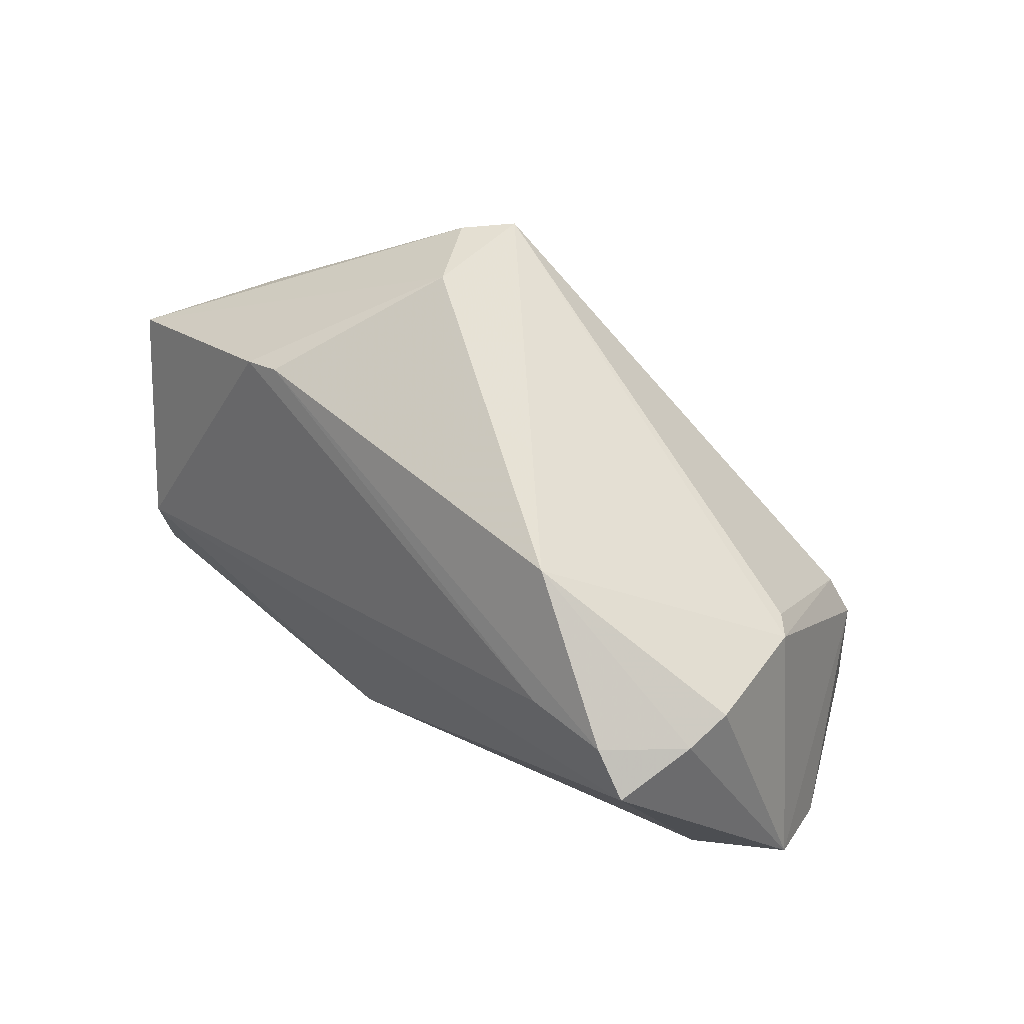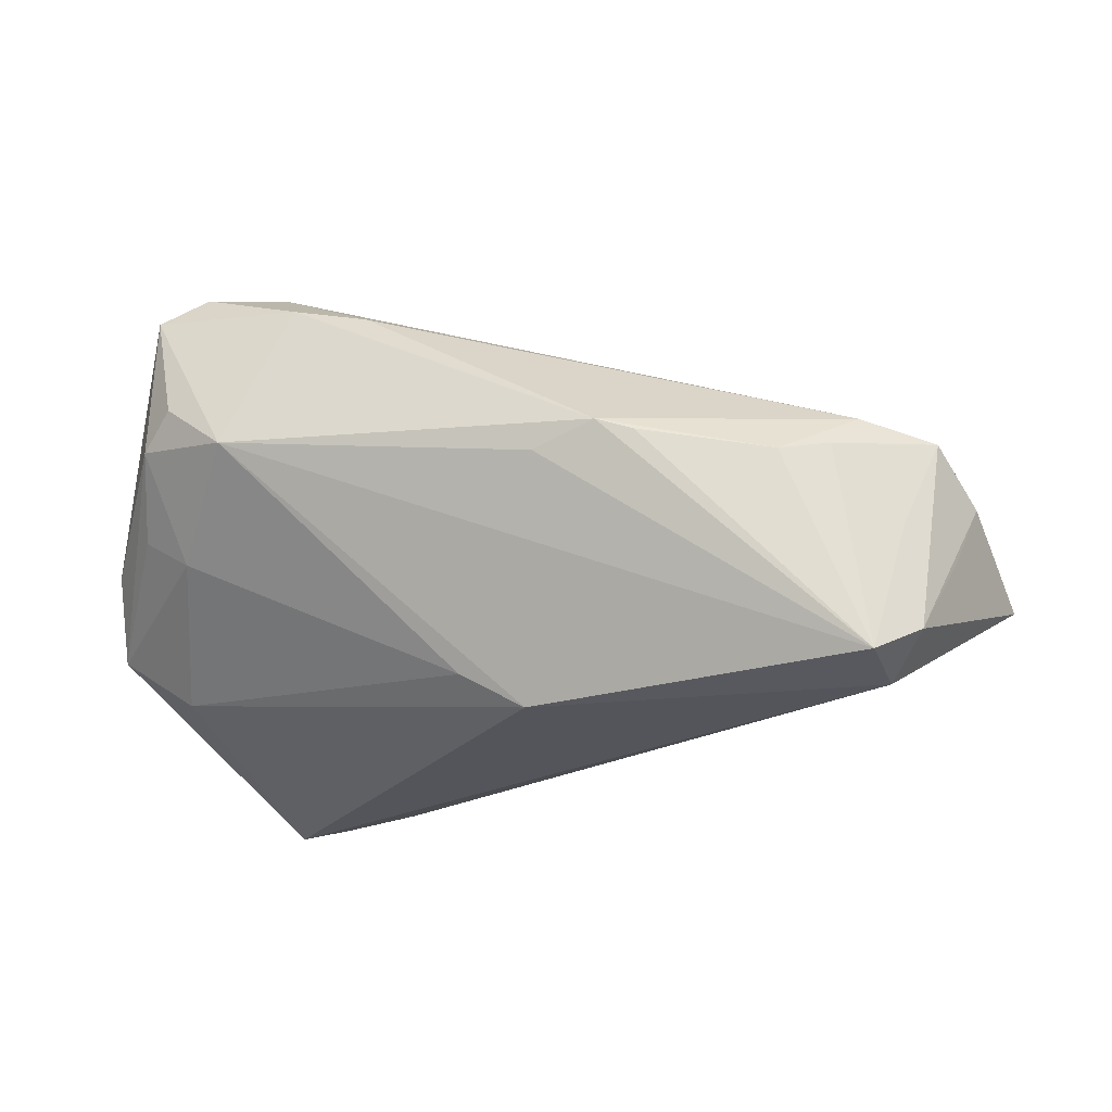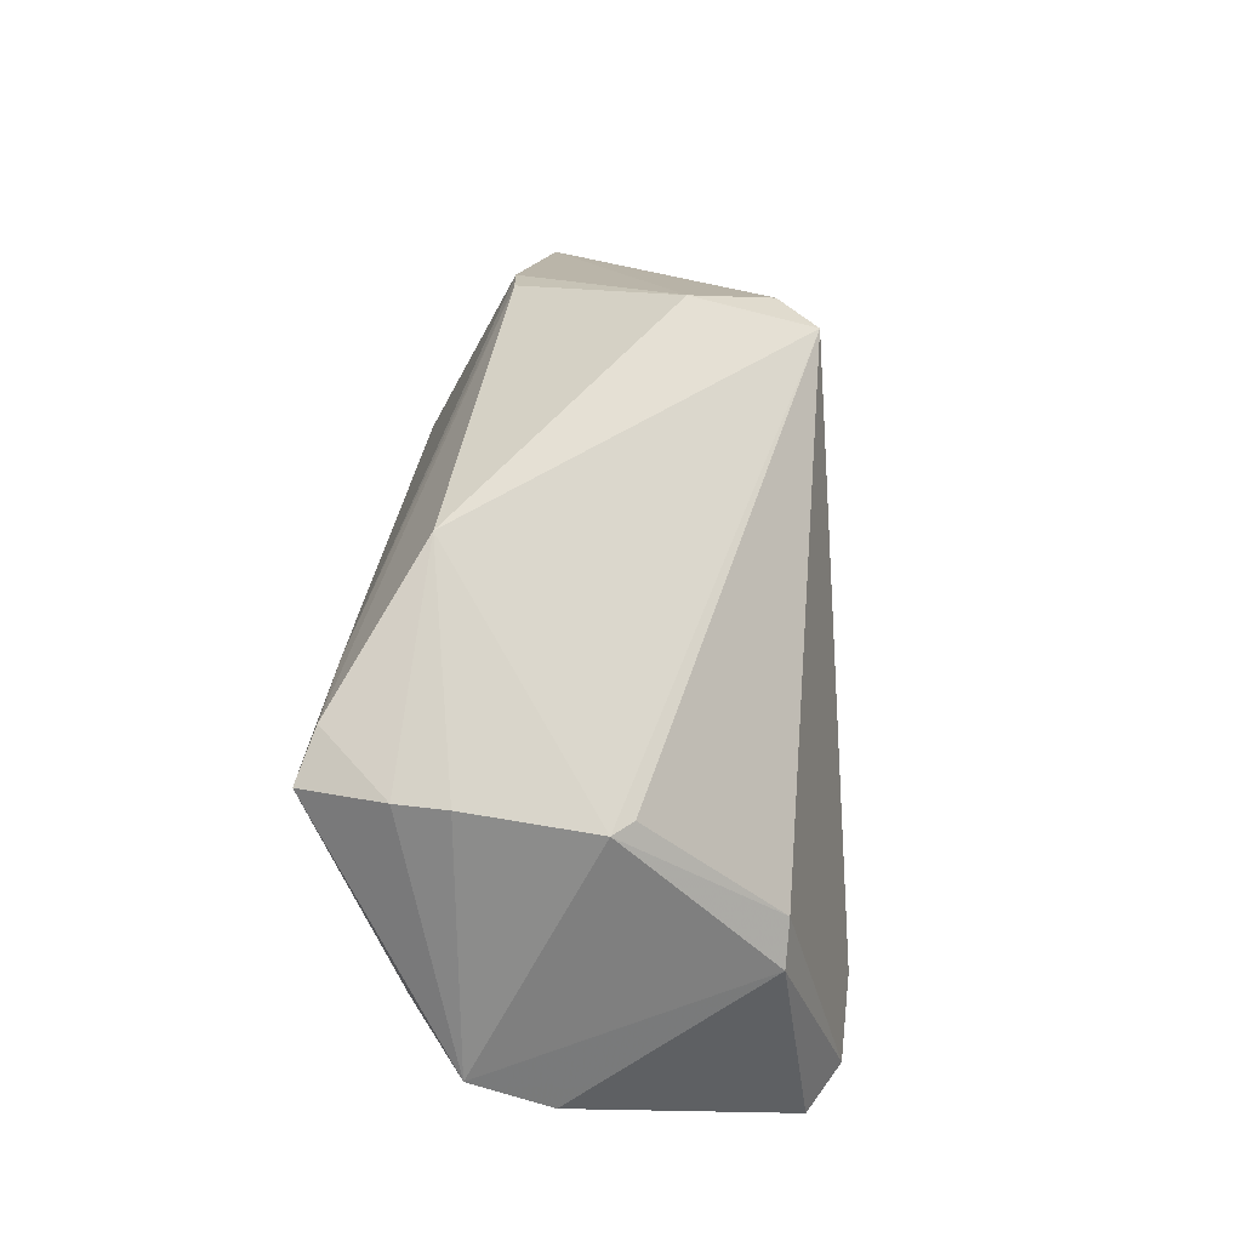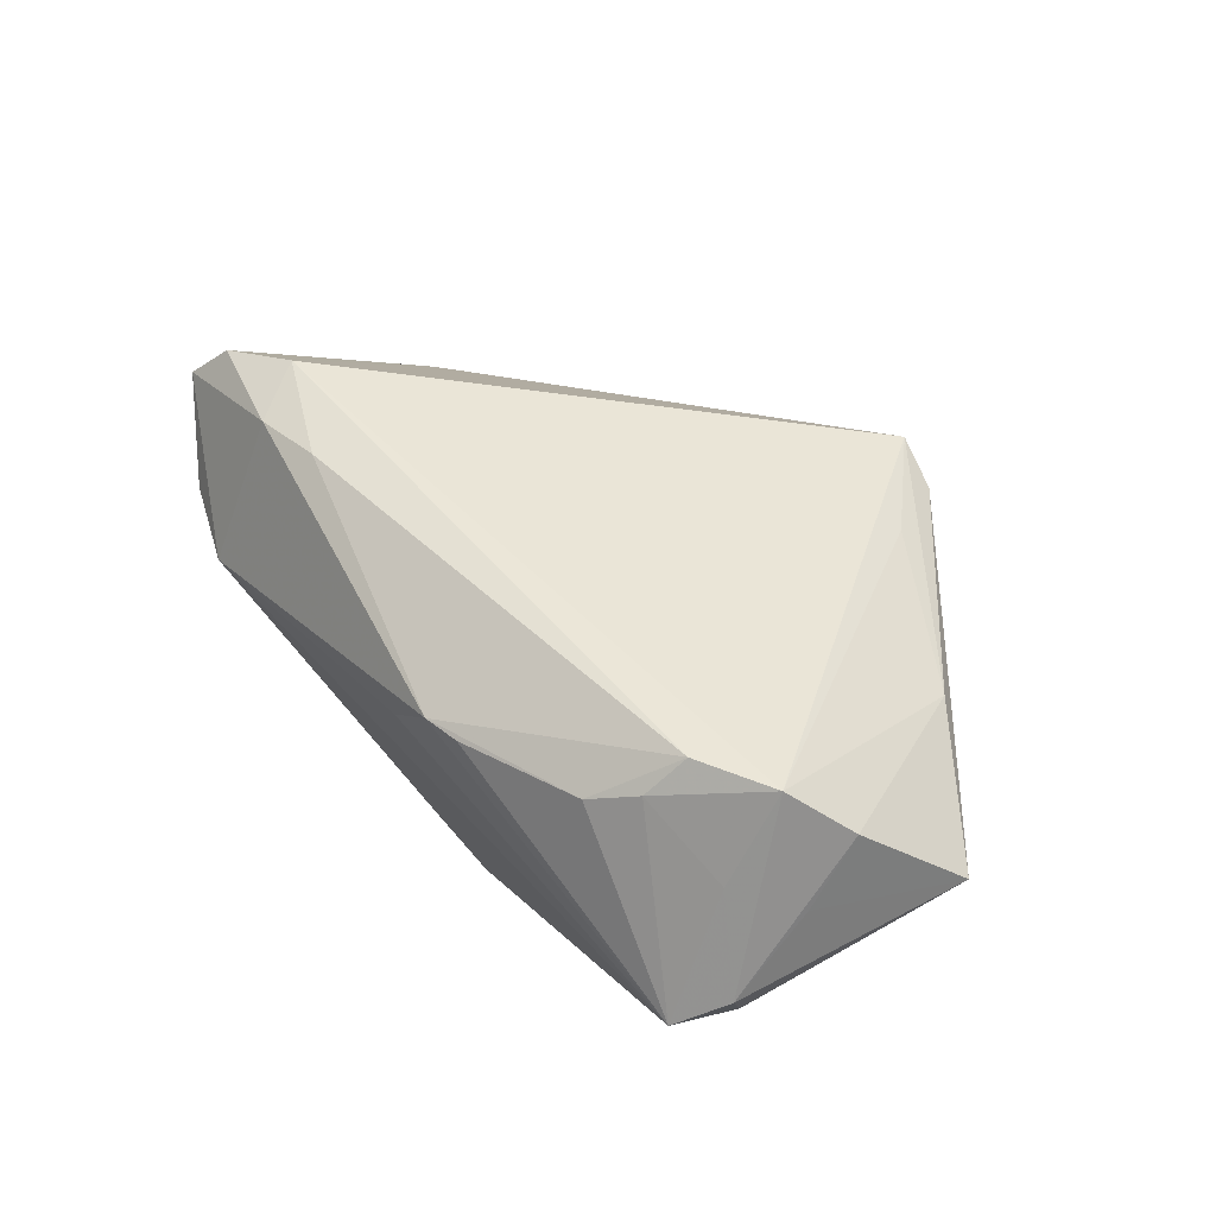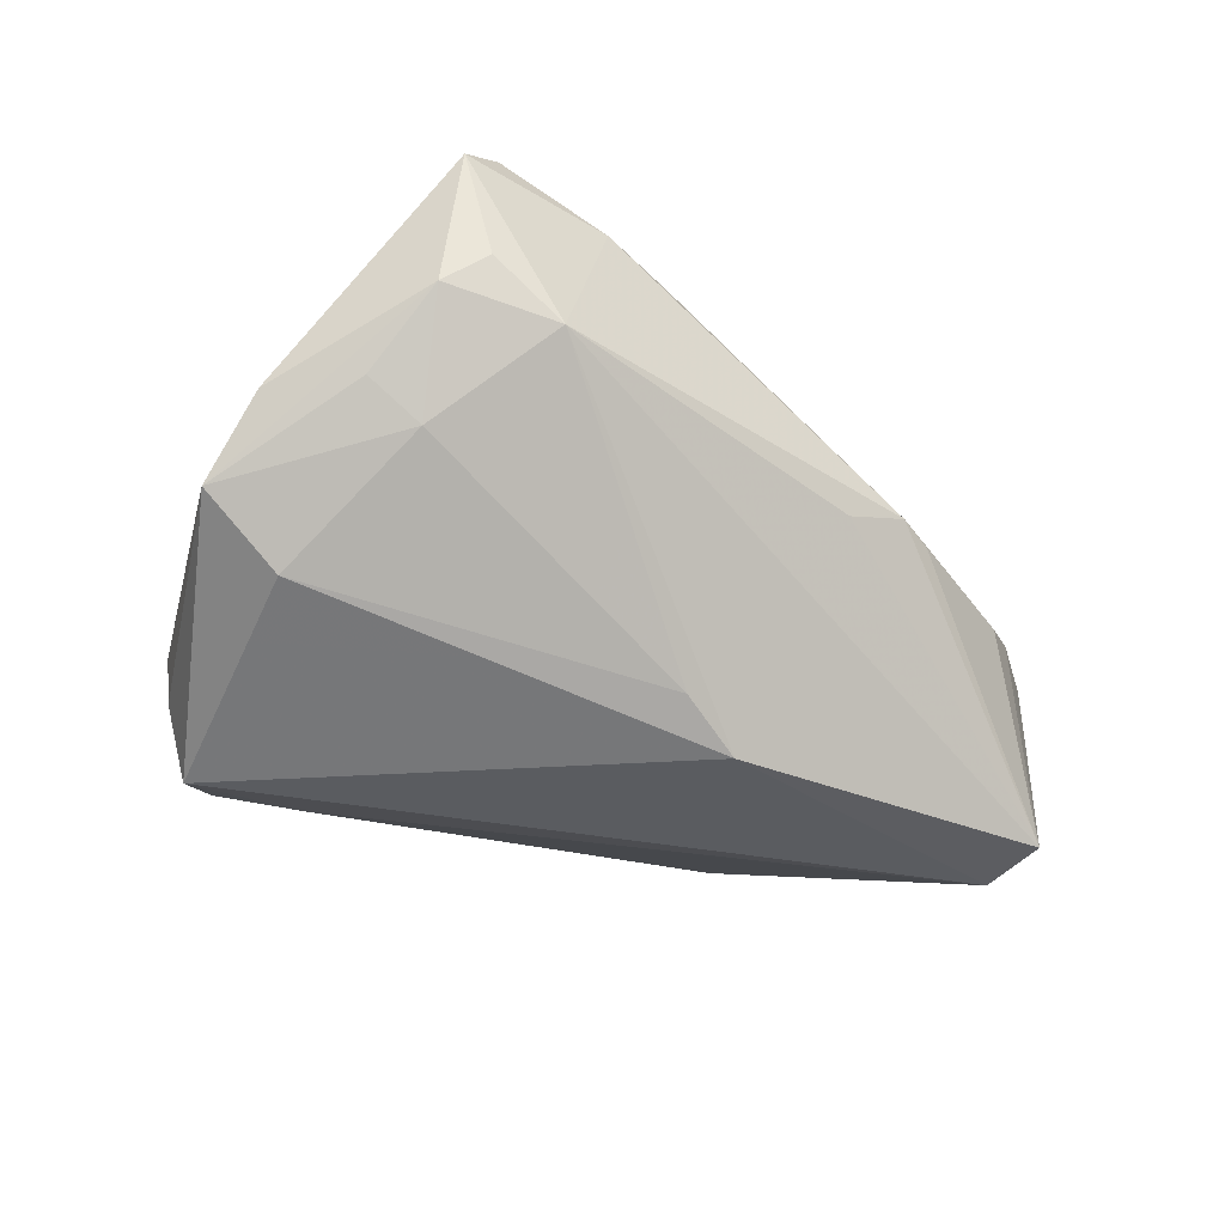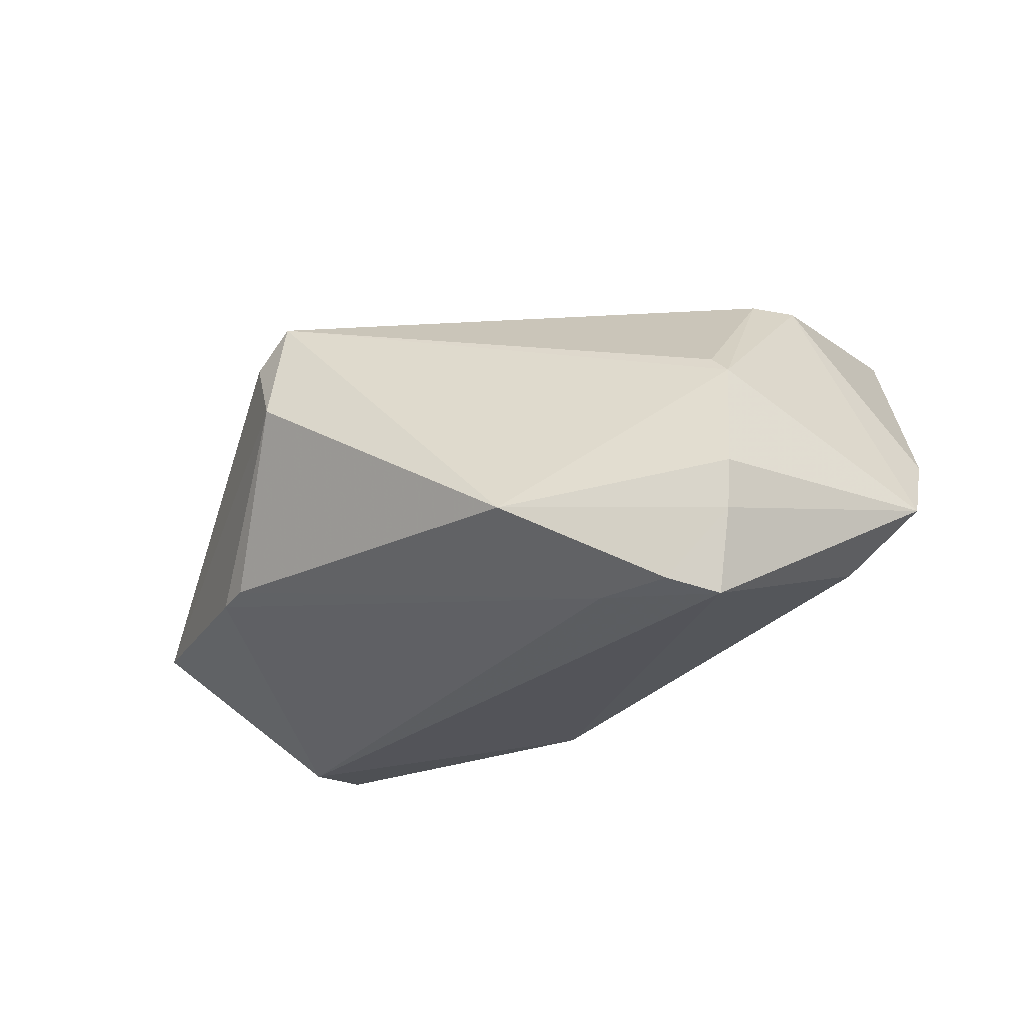
<metadata>
{"format":"obj","ext":"obj","renderer":"f3d","projection":"perspective","resolution":1024,"background":"white","views":[{"elev":62.5,"azim":-138.3,"up":"+Y"},{"elev":-24.9,"azim":16.2,"up":"+Z"},{"elev":49.0,"azim":-85.2,"up":"+Y"},{"elev":21.5,"azim":54.1,"up":"+Z"},{"elev":-33.9,"azim":-37.4,"up":"+Z"},{"elev":-23.8,"azim":-147.7,"up":"+Z"}]}
</metadata>
<code>
v -0.04833 -0.02149 -0.001645
v -0.01584 -0.03057 0.02107
v 0.0018 -0.01934 -0.02857
v 0.04389 -0.02395 -0.02769
v -0.04346 -0.003645 0.02079
v -0.05615 -0.01316 -0.001949
v 0.02258 0.03036 0.01541
v 0.04358 -0.02154 0.002655
v -0.02697 0.02249 -0.02628
v -0.044 -0.03145 0.02452
v 0.04902 -0.01934 -0.02405
v -0.03745 0.02505 -0.02667
v -0.02502 -0.03196 0.02295
v -0.005985 -0.02096 -0.02409
v 0.01775 0.03058 0.02043
v 0.006974 -0.0342 -0.002523
v 0.04418 0.01343 0.0007403
v 0.04792 -0.02004 -0.01083
v -0.04113 0.01765 0.004913
v -0.05789 -0.006132 -0.01121
v 0.02804 0.02102 0.01364
v -0.03287 -0.03498 0.003947
v -0.04096 -0.033 0.01065
v -0.0456 0.02335 -0.0125
v -0.04503 0.02298 -0.01855
v 0.01917 -0.03382 -0.001293
v 0.03491 -0.02859 -0.003483
v -0.03961 0.0007131 0.02092
v -0.04195 -0.02267 -0.006018
v -0.01986 0.03479 -0.01705
v 0.05789 0.004922 -0.01329
v 0.05273 -0.01277 -0.01372
v 0.05208 -0.01612 0.0006593
v 0.01699 0.03498 0.005752
v -0.04542 -0.0298 0.006866
v 0.04444 -0.0147 -0.02857
v -0.03826 -0.02944 0.02826
v -0.04354 0.01802 0.002606
v 0.03297 0.0225 -0.01513
v 0.0406 -0.02504 -0.001862
v -0.02852 -0.02587 0.02857
v -0.04806 -0.005977 -0.01819
v 0.05539 -0.008675 -0.005026
v 0.02838 0.02491 -0.01467
v -0.04281 0.02152 -0.02857
v 0.01478 -0.03498 5.669e-05
f 4 22 3
f 19 15 38
f 21 15 33
f 39 34 31
f 39 44 34
f 34 44 30
f 30 15 34
f 30 38 15
f 20 45 42
f 45 3 42
f 28 15 19
f 19 38 28
f 17 15 21
f 21 33 17
f 41 28 37
f 15 28 41
f 8 33 41
f 41 33 15
f 1 35 20
f 4 11 18
f 18 11 33
f 16 22 4
f 4 46 16
f 16 46 22
f 8 46 27
f 36 39 31
f 4 3 36
f 36 3 45
f 31 11 36
f 36 11 4
f 12 30 44
f 22 35 29
f 35 1 29
f 20 42 29
f 29 1 20
f 5 38 20
f 5 28 38
f 37 28 5
f 5 10 37
f 34 15 7
f 15 17 7
f 31 34 7
f 7 17 31
f 2 46 8
f 8 41 2
f 23 35 22
f 22 10 23
f 23 10 35
f 20 35 6
f 35 10 6
f 6 5 20
f 10 5 6
f 33 11 43
f 31 17 43
f 43 17 33
f 26 46 4
f 4 27 26
f 26 27 46
f 40 33 8
f 8 27 40
f 40 18 33
f 4 18 40
f 40 27 4
f 44 39 9
f 9 12 44
f 39 36 9
f 9 36 45
f 45 12 9
f 38 30 24
f 20 38 24
f 14 42 3
f 14 29 42
f 14 3 22
f 22 29 14
f 46 2 13
f 22 46 13
f 13 10 22
f 37 10 13
f 13 41 37
f 13 2 41
f 32 11 31
f 31 43 32
f 32 43 11
f 30 12 25
f 25 24 30
f 25 12 45
f 25 45 20
f 20 24 25

</code>
